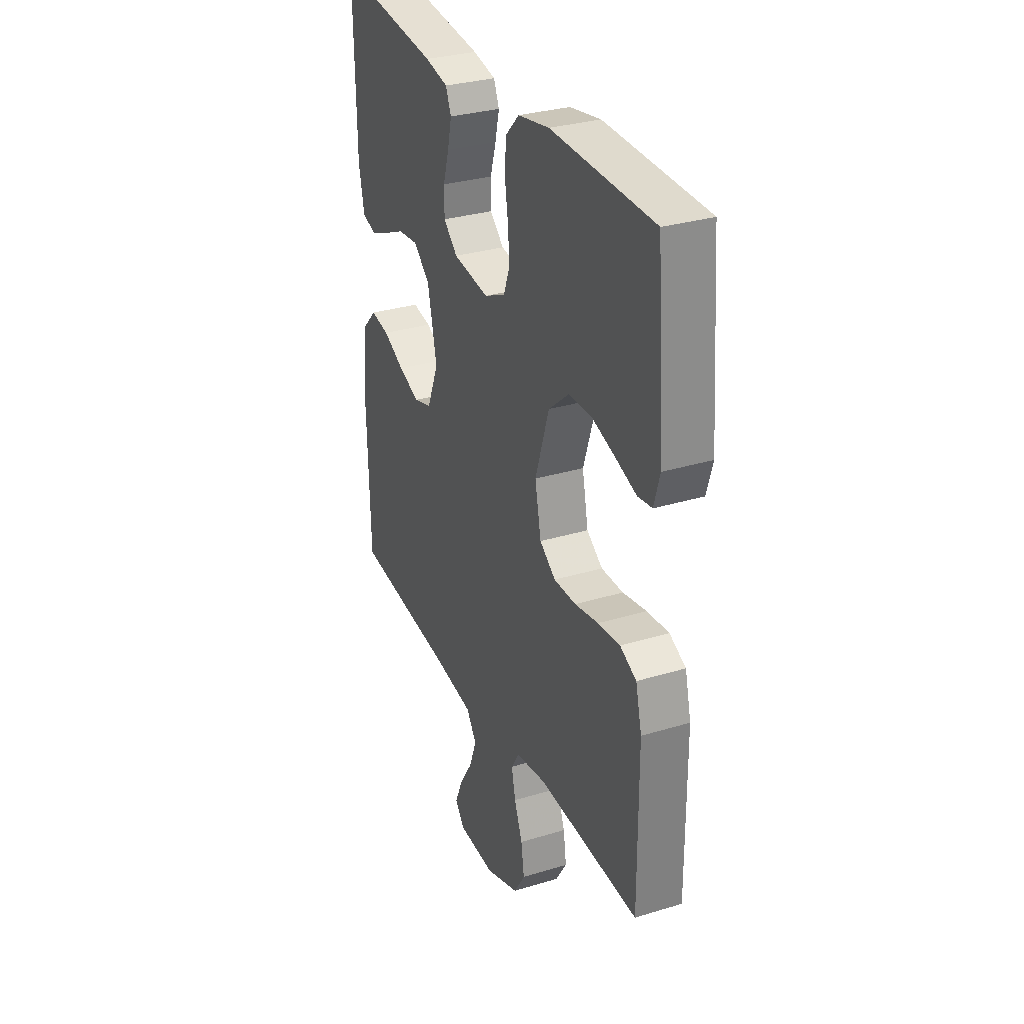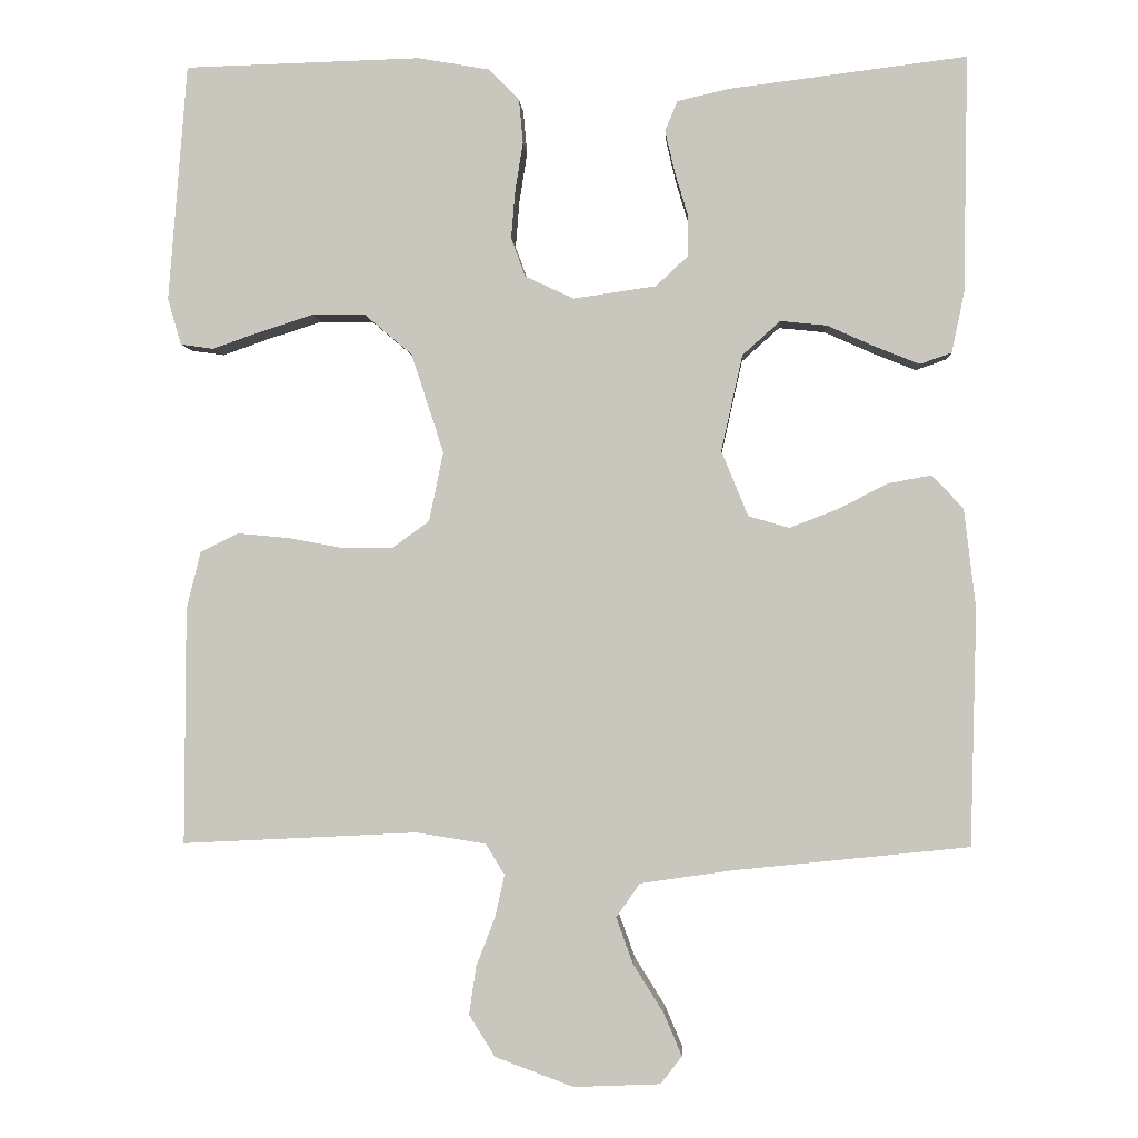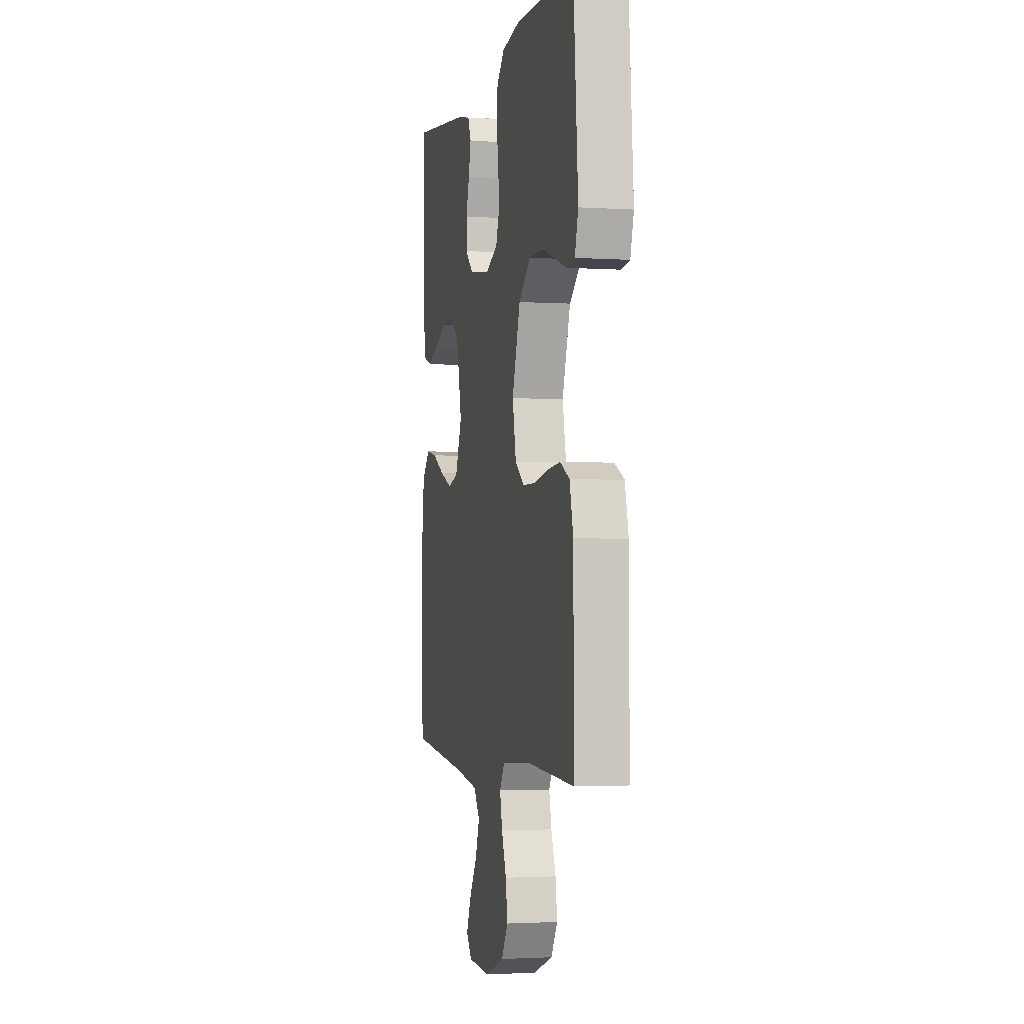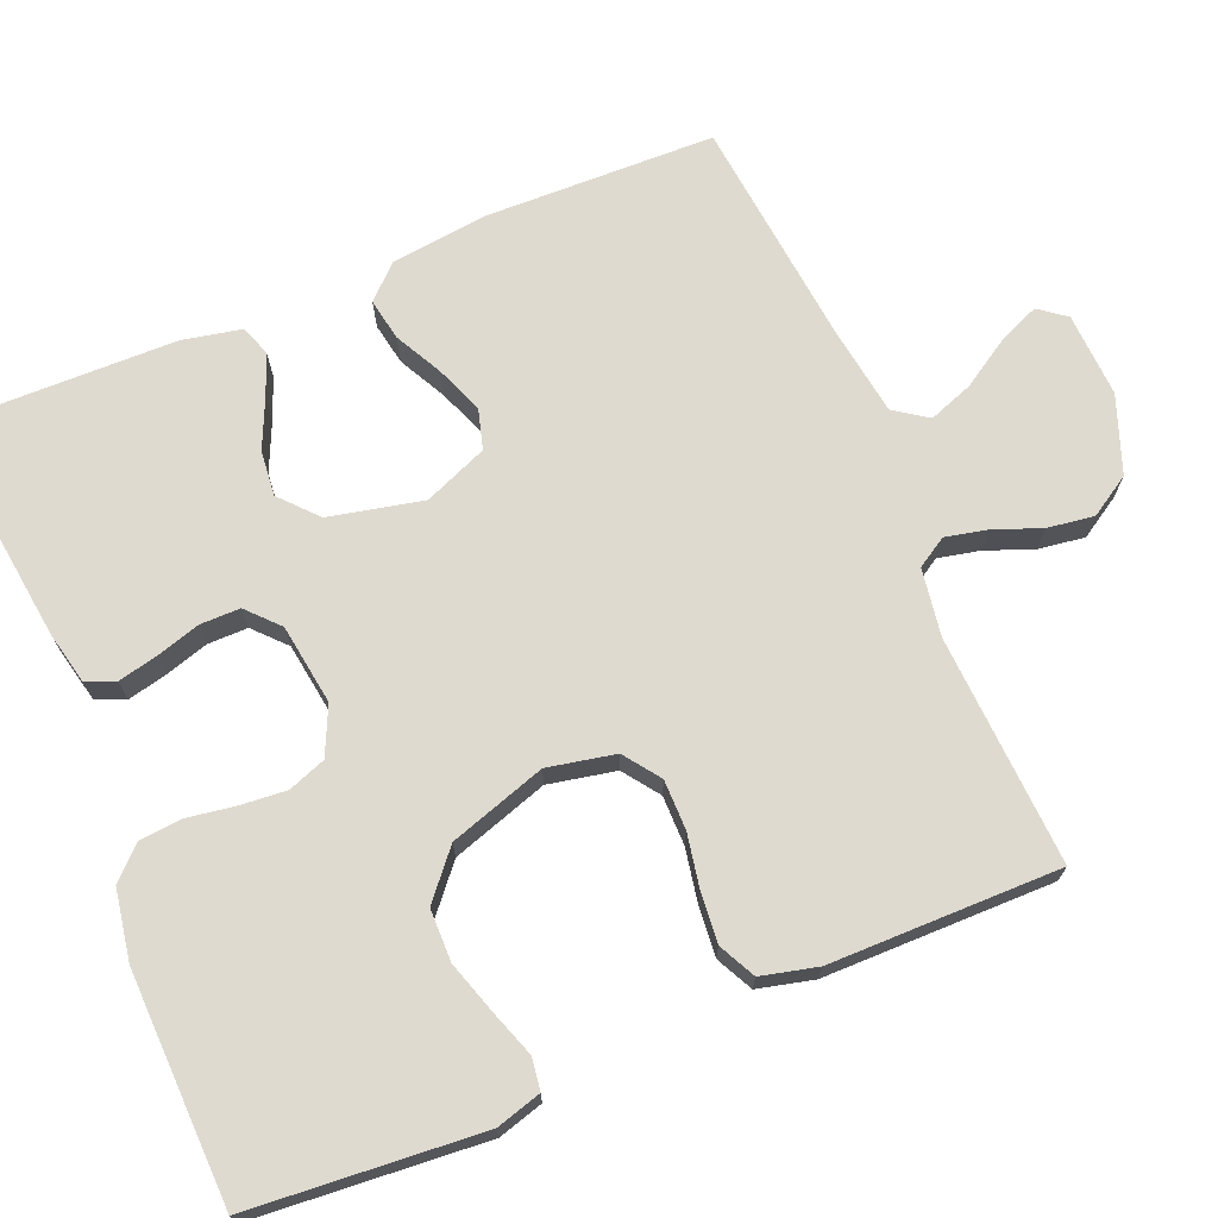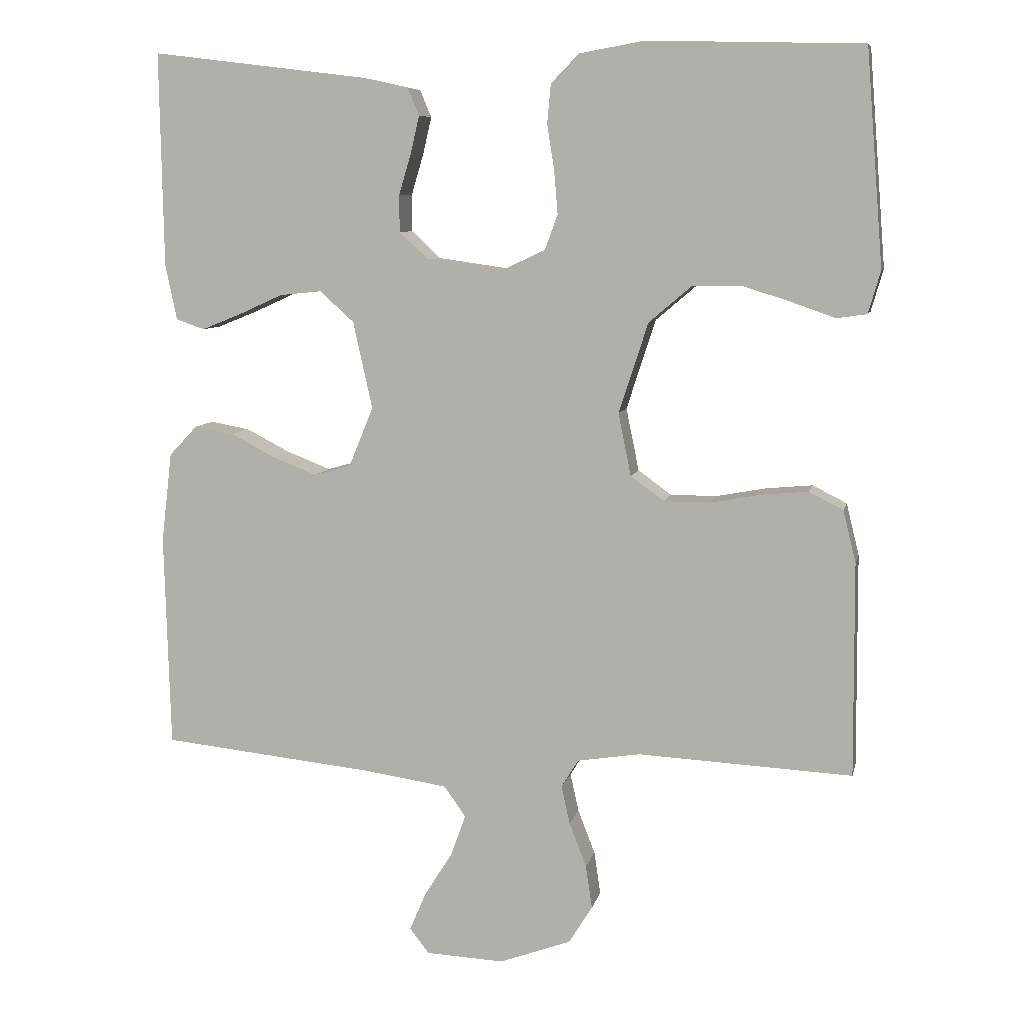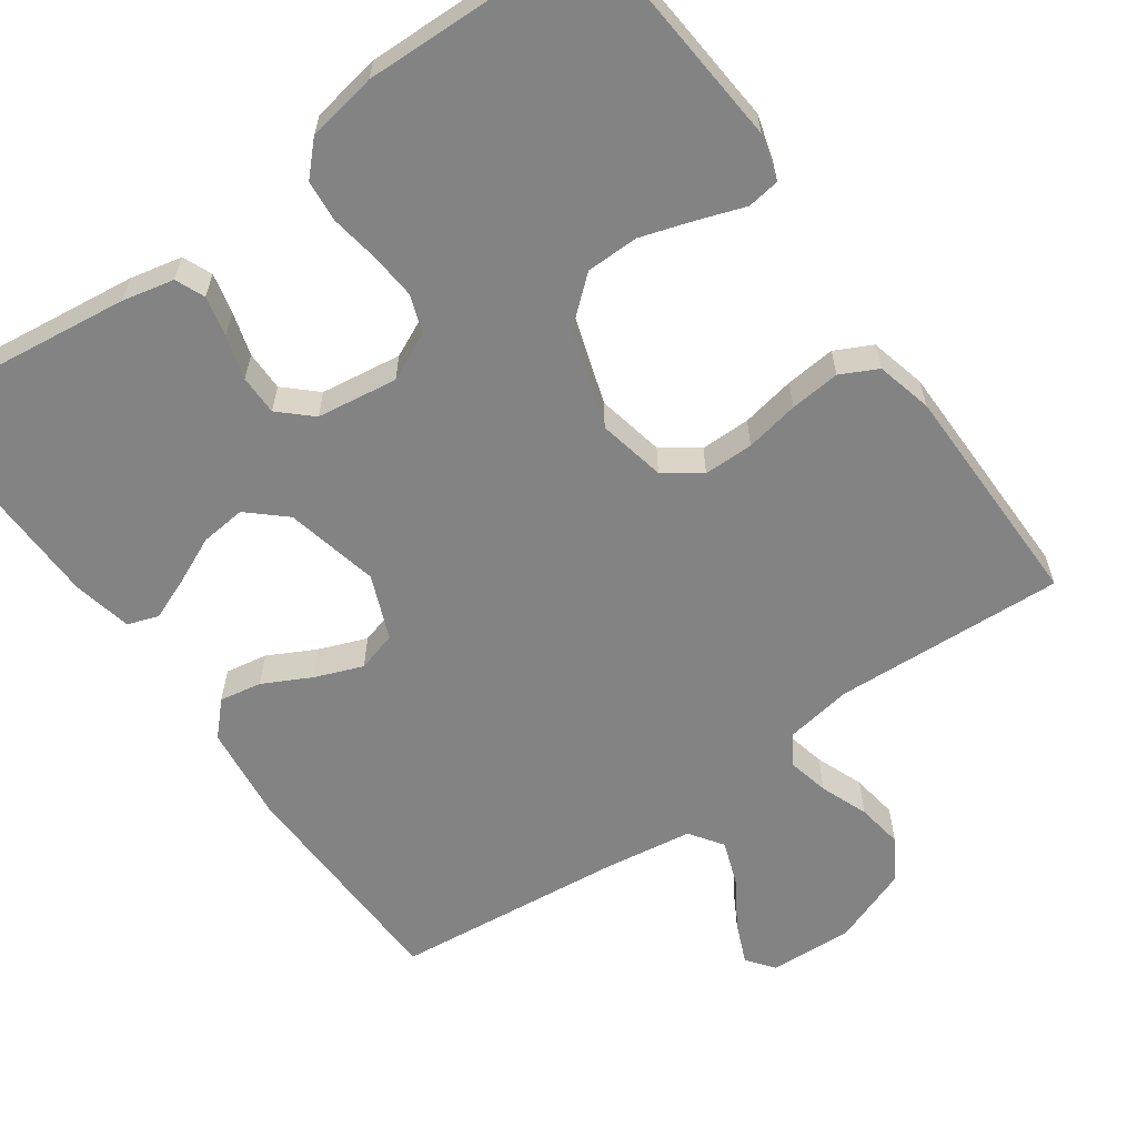
<metadata>
{"format":"obj","ext":"obj","renderer":"f3d","projection":"perspective","resolution":1024,"background":"white","views":[{"elev":31.1,"azim":66.5,"up":"+Z"},{"elev":-1.8,"azim":-176.5,"up":"+Z"},{"elev":-2.3,"azim":77.2,"up":"+Z"},{"elev":70.6,"azim":67.3,"up":"+Y"},{"elev":8.0,"azim":12.1,"up":"+Z"},{"elev":-61.1,"azim":35.4,"up":"+Y"}]}
</metadata>
<code>
v -0.5 0.07 -0.5
v -0.508 0.07 -0.2
v -0.493 0.07 -0.074
v -0.453 0.07 -0.032
v -0.398 0.07 -0.042
v -0.336 0.07 -0.074
v -0.274 0.07 -0.098
v -0.222 0.07 -0.083
v -0.188 0.07 0
v -0.215 0.07 0.122
v -0.263 0.07 0.165
v -0.322 0.07 0.159
v -0.384 0.07 0.131
v -0.439 0.07 0.109
v -0.479 0.07 0.123
v -0.495 0.07 0.2
v -0.5 0.07 0.5
v -0.2 0.07 0.463
v -0.133 0.07 0.448
v -0.117 0.07 0.41
v -0.129 0.07 0.358
v -0.146 0.07 0.301
v -0.146 0.07 0.249
v -0.105 0.07 0.211
v 0 0.07 0.196
v 0.062 0.07 0.225
v 0.08 0.07 0.274
v 0.075 0.07 0.334
v 0.065 0.07 0.397
v 0.07 0.07 0.452
v 0.109 0.07 0.492
v 0.2 0.07 0.508
v 0.5 0.07 0.5
v 0.524 0.07 0.2
v 0.507 0.07 0.141
v 0.465 0.07 0.135
v 0.405 0.07 0.156
v 0.336 0.07 0.178
v 0.268 0.07 0.177
v 0.208 0.07 0.126
v 0.167 0.07 0
v 0.185 0.07 -0.088
v 0.232 0.07 -0.122
v 0.297 0.07 -0.122
v 0.367 0.07 -0.109
v 0.432 0.07 -0.103
v 0.48 0.07 -0.127
v 0.498 0.07 -0.2
v 0.5 0.07 -0.5
v 0.2 0.07 -0.485
v 0.112 0.07 -0.499
v 0.088 0.07 -0.538
v 0.1 0.07 -0.592
v 0.124 0.07 -0.654
v 0.133 0.07 -0.715
v 0.1 0.07 -0.768
v 0 0.07 -0.805
v -0.11 0.07 -0.8
v -0.137 0.07 -0.765
v -0.114 0.07 -0.711
v -0.075 0.07 -0.649
v -0.054 0.07 -0.591
v -0.084 0.07 -0.548
v -0.2 0.07 -0.531
v -0.5 0 -0.5
v -0.508 0 -0.2
v -0.493 0 -0.074
v -0.453 0 -0.032
v -0.398 0 -0.042
v -0.336 0 -0.074
v -0.274 0 -0.098
v -0.222 0 -0.083
v -0.188 0 0
v -0.215 0 0.122
v -0.263 0 0.165
v -0.322 0 0.159
v -0.384 0 0.131
v -0.439 0 0.109
v -0.479 0 0.123
v -0.495 0 0.2
v -0.5 0 0.5
v -0.2 0 0.463
v -0.133 0 0.448
v -0.117 0 0.41
v -0.129 0 0.358
v -0.146 0 0.301
v -0.146 0 0.249
v -0.105 0 0.211
v 0 0 0.196
v 0.062 0 0.225
v 0.08 0 0.274
v 0.075 0 0.334
v 0.065 0 0.397
v 0.07 0 0.452
v 0.109 0 0.492
v 0.2 0 0.508
v 0.5 0 0.5
v 0.524 0 0.2
v 0.507 0 0.141
v 0.465 0 0.135
v 0.405 0 0.156
v 0.336 0 0.178
v 0.268 0 0.177
v 0.208 0 0.126
v 0.167 0 0
v 0.185 0 -0.088
v 0.232 0 -0.122
v 0.297 0 -0.122
v 0.367 0 -0.109
v 0.432 0 -0.103
v 0.48 0 -0.127
v 0.498 0 -0.2
v 0.5 0 -0.5
v 0.2 0 -0.485
v 0.112 0 -0.499
v 0.088 0 -0.538
v 0.1 0 -0.592
v 0.124 0 -0.654
v 0.133 0 -0.715
v 0.1 0 -0.768
v 0 0 -0.805
v -0.11 0 -0.8
v -0.137 0 -0.765
v -0.114 0 -0.711
v -0.075 0 -0.649
v -0.054 0 -0.591
v -0.084 0 -0.548
v -0.2 0 -0.531
f 58 59 60 61
f 58 61 62
f 57 58 62
f 56 57 62
f 53 54 55 56
f 52 53 56 62
f 51 52 62 63
f 47 48 49 50
f 47 50 51
f 44 45 46 47
f 43 44 47 51
f 42 43 51 63
f 34 35 36 37
f 34 37 38
f 33 34 38 39
f 28 29 30 31
f 27 28 31 32
f 26 27 32 33
f 19 20 21 22
f 17 18 19 22
f 17 22 23
f 16 17 23 24
f 12 13 14 15
f 12 15 16 24
f 3 4 5 6
f 3 6 7
f 64 1 2 3
f 64 3 7
f 41 42 63 64
f 40 41 64
f 26 33 39 40
f 25 26 40 64
f 11 12 24 25
f 10 11 25
f 9 10 25
f 8 9 25 64
f 7 8 64
f 125 124 123 122
f 126 125 122
f 126 122 121
f 126 121 120
f 120 119 118 117
f 126 120 117 116
f 127 126 116 115
f 114 113 112 111
f 115 114 111
f 111 110 109 108
f 115 111 108 107
f 127 115 107 106
f 101 100 99 98
f 102 101 98
f 103 102 98 97
f 95 94 93 92
f 96 95 92 91
f 97 96 91 90
f 86 85 84 83
f 86 83 82 81
f 87 86 81
f 88 87 81 80
f 79 78 77 76
f 88 80 79 76
f 70 69 68 67
f 71 70 67
f 67 66 65 128
f 71 67 128
f 128 127 106 105
f 128 105 104
f 104 103 97 90
f 128 104 90 89
f 89 88 76 75
f 89 75 74
f 89 74 73
f 128 89 73 72
f 128 72 71
f 1 65 66 2
f 2 66 67 3
f 3 67 68 4
f 4 68 69 5
f 5 69 70 6
f 6 70 71 7
f 7 71 72 8
f 8 72 73 9
f 9 73 74 10
f 10 74 75 11
f 11 75 76 12
f 12 76 77 13
f 13 77 78 14
f 14 78 79 15
f 15 79 80 16
f 16 80 81 17
f 17 81 82 18
f 18 82 83 19
f 19 83 84 20
f 20 84 85 21
f 21 85 86 22
f 22 86 87 23
f 23 87 88 24
f 24 88 89 25
f 25 89 90 26
f 26 90 91 27
f 27 91 92 28
f 28 92 93 29
f 29 93 94 30
f 30 94 95 31
f 31 95 96 32
f 32 96 97 33
f 33 97 98 34
f 34 98 99 35
f 35 99 100 36
f 36 100 101 37
f 37 101 102 38
f 38 102 103 39
f 39 103 104 40
f 40 104 105 41
f 41 105 106 42
f 42 106 107 43
f 43 107 108 44
f 44 108 109 45
f 45 109 110 46
f 46 110 111 47
f 47 111 112 48
f 48 112 113 49
f 49 113 114 50
f 50 114 115 51
f 51 115 116 52
f 52 116 117 53
f 53 117 118 54
f 54 118 119 55
f 55 119 120 56
f 56 120 121 57
f 57 121 122 58
f 58 122 123 59
f 59 123 124 60
f 60 124 125 61
f 61 125 126 62
f 62 126 127 63
f 63 127 128 64
f 64 128 65 1

</code>
